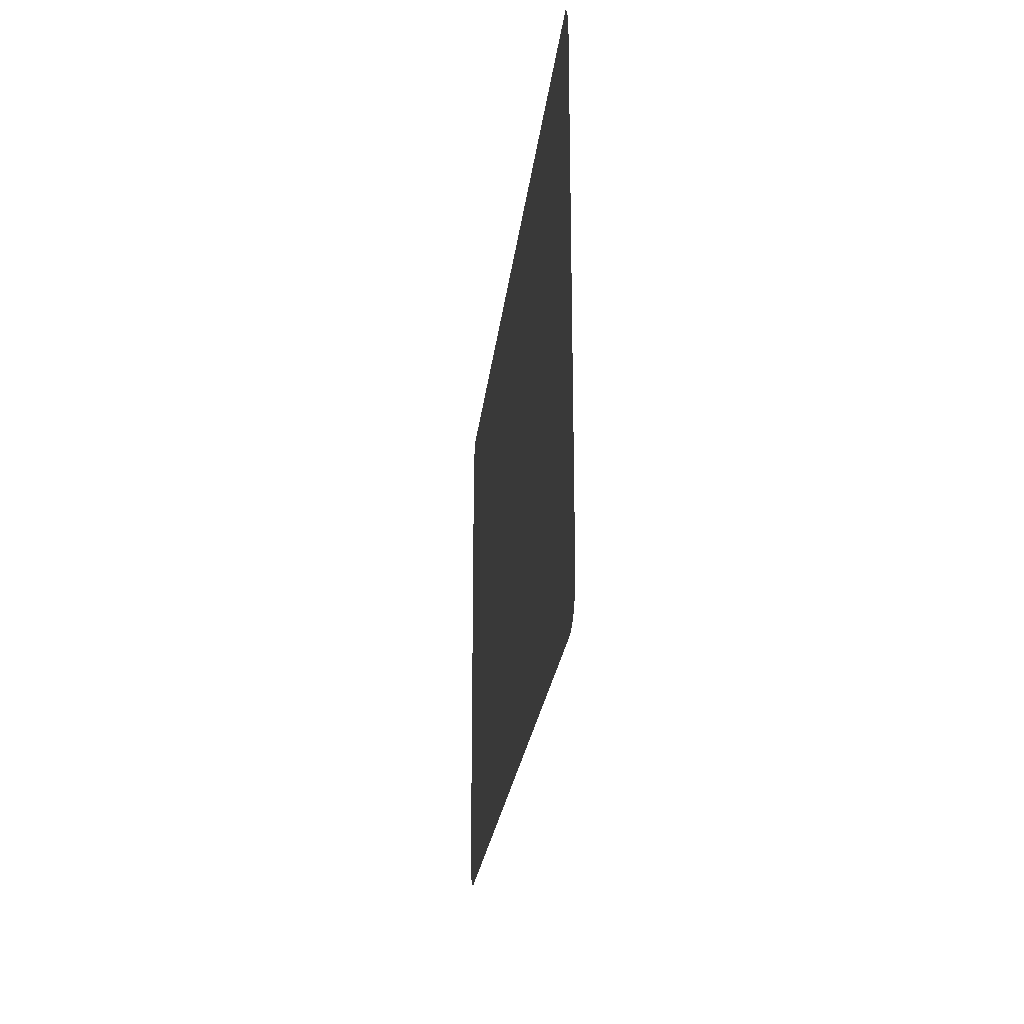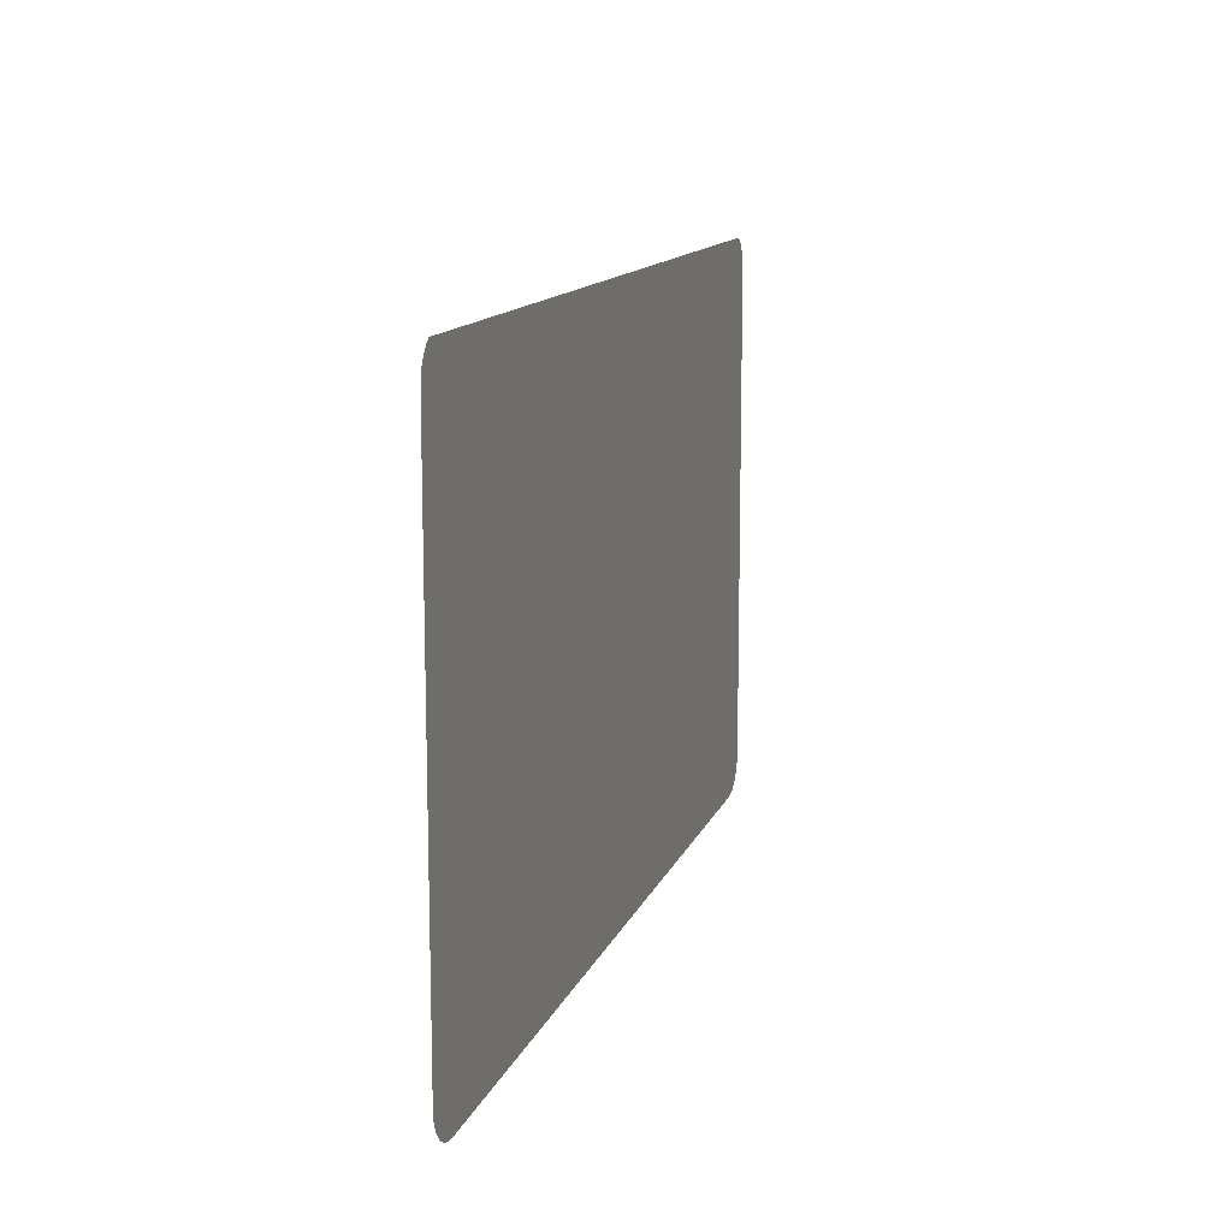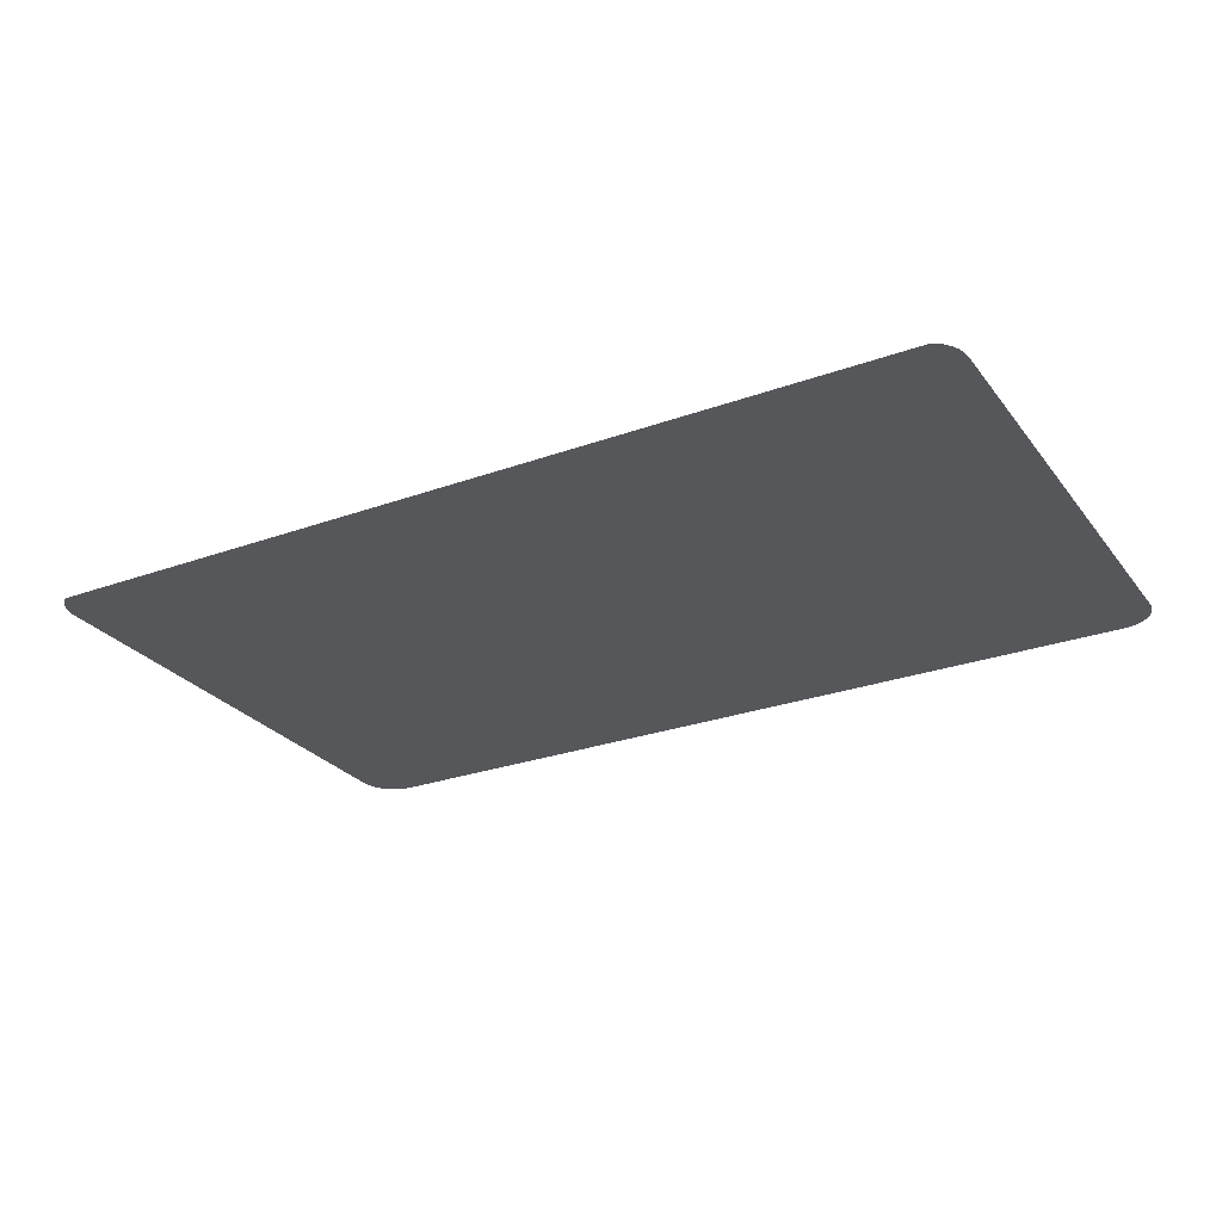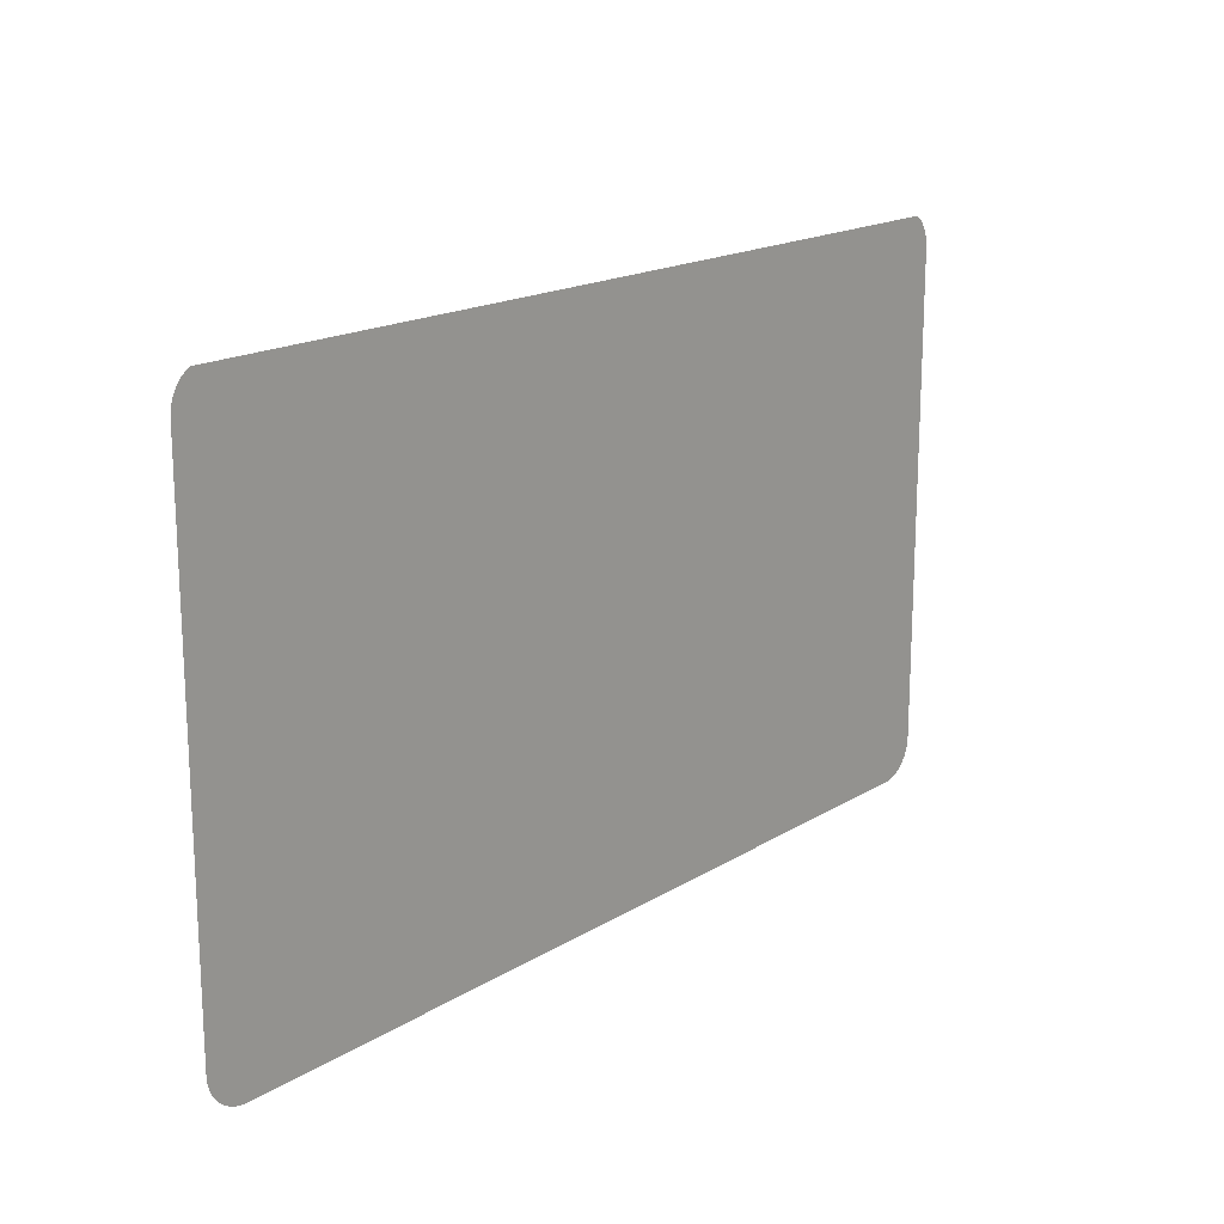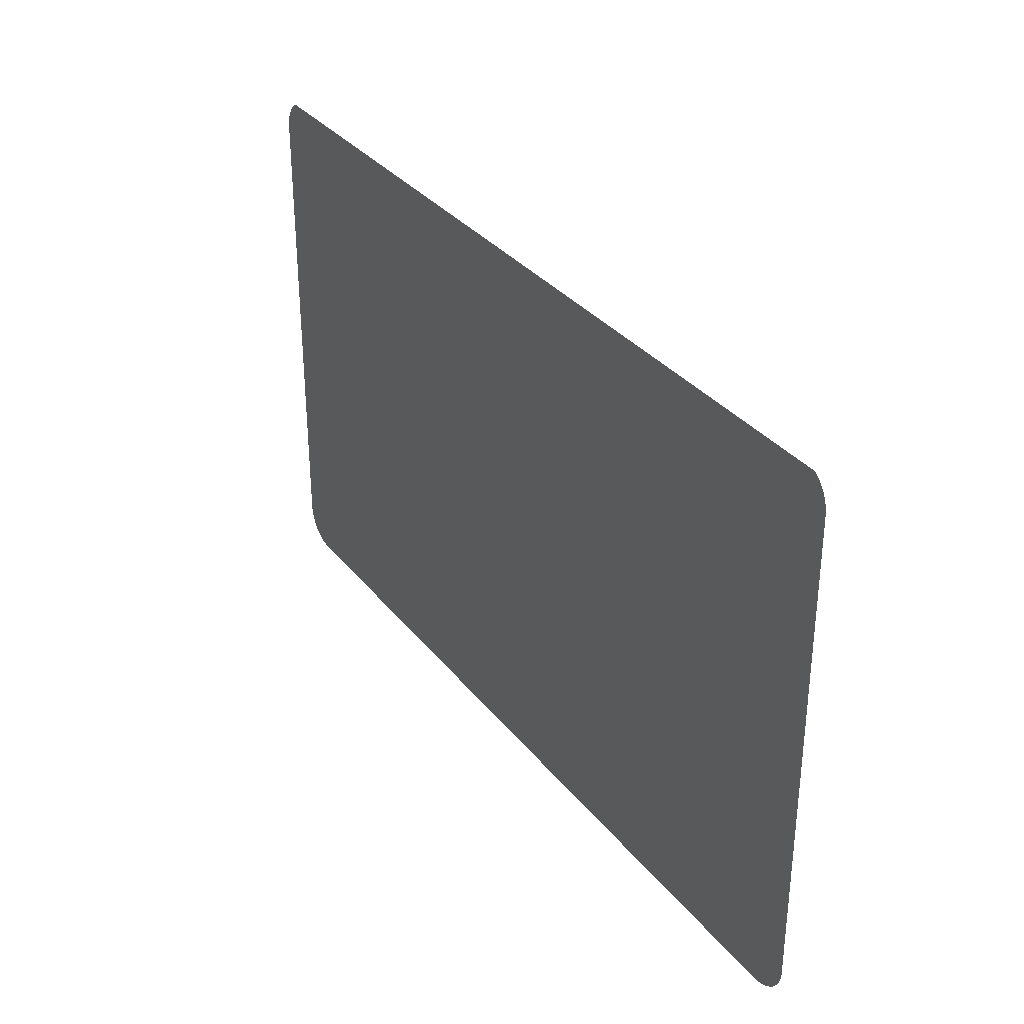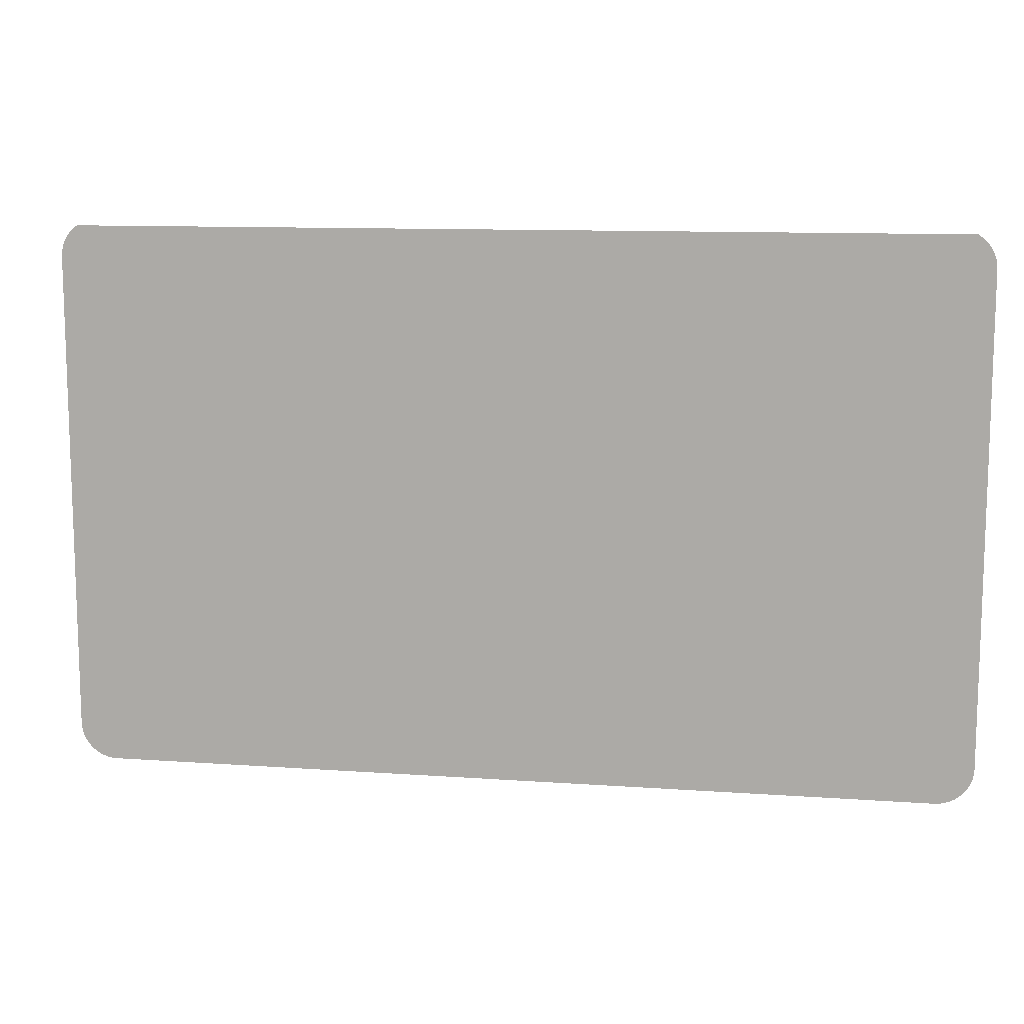
<metadata>
{"format":"obj","ext":"obj","renderer":"f3d","projection":"perspective","resolution":1024,"background":"white","views":[{"elev":-22.8,"azim":-95.9,"up":"+Z"},{"elev":12.7,"azim":-74.4,"up":"+Z"},{"elev":-27.0,"azim":29.2,"up":"+Y"},{"elev":17.5,"azim":129.8,"up":"+Z"},{"elev":32.6,"azim":-121.8,"up":"+Z"},{"elev":11.4,"azim":9.8,"up":"+Z"}]}
</metadata>
<code>
o #ID2605
v 0.07772 0.00617 -0.004604
v 0.0777 0.00617 -0.03294
v 0.0777 0.00617 -0.004886
v 0.07772 0.00617 -0.03322
v 0.07777 0.00617 -0.004328
v 0.07777 0.00617 -0.0335
v 0.07786 0.00617 -0.00406
v 0.07786 0.00617 -0.03377
v 0.07799 0.00617 -0.003807
v 0.07799 0.00617 -0.03402
v 0.07815 0.00617 -0.003572
v 0.07815 0.00617 -0.03425
v 0.07833 0.00617 -0.00336
v 0.07833 0.00617 -0.03447
v 0.07854 0.00617 -0.003174
v 0.07854 0.00617 -0.03465
v 0.07878 0.00617 -0.03481
v 0.07869 0.00617 -0.003074
v 0.1295 0.00617 -0.003017
v 0.07903 0.00617 -0.03493
v 0.0793 0.00617 -0.03502
v 0.07958 0.00617 -0.03508
v 0.07986 0.00617 -0.0351
v 0.1284 0.00617 -0.0351
v 0.1287 0.00617 -0.03508
v 0.129 0.00617 -0.03502
v 0.1292 0.00617 -0.03493
v 0.1295 0.00617 -0.03481
v 0.1297 0.00617 -0.03465
v 0.1297 0.00617 -0.003174
v 0.1299 0.00617 -0.03447
v 0.1299 0.00617 -0.00336
v 0.1301 0.00617 -0.003572
v 0.1301 0.00617 -0.03425
v 0.1303 0.00617 -0.003807
v 0.1303 0.00617 -0.03402
v 0.1304 0.00617 -0.00406
v 0.1304 0.00617 -0.03377
v 0.1305 0.00617 -0.004328
v 0.1305 0.00617 -0.0335
v 0.1305 0.00617 -0.004604
v 0.1305 0.00617 -0.03322
v 0.1306 0.00617 -0.004886
v 0.1306 0.00617 -0.03294
f 1 2 3
f 3 2 1
f 2 1 4
f 4 1 2
f 4 1 5
f 5 1 4
f 4 5 6
f 6 5 4
f 6 5 7
f 7 5 6
f 6 7 8
f 8 7 6
f 8 7 9
f 9 7 8
f 8 9 10
f 10 9 8
f 10 9 11
f 11 9 10
f 10 11 12
f 12 11 10
f 12 11 13
f 13 11 12
f 12 13 14
f 14 13 12
f 14 13 15
f 15 13 14
f 14 15 16
f 16 15 14
f 16 15 17
f 17 15 16
f 17 15 18
f 18 15 17
f 17 18 19
f 19 18 17
f 17 19 20
f 20 19 17
f 20 19 21
f 21 19 20
f 21 19 22
f 22 19 21
f 22 19 23
f 23 19 22
f 23 19 24
f 24 19 23
f 24 19 25
f 25 19 24
f 25 19 26
f 26 19 25
f 26 19 27
f 27 19 26
f 27 19 28
f 28 19 27
f 28 19 29
f 29 19 28
f 29 19 30
f 30 19 29
f 29 30 31
f 31 30 29
f 31 30 32
f 32 30 31
f 31 32 33
f 33 32 31
f 31 33 34
f 34 33 31
f 34 33 35
f 35 33 34
f 34 35 36
f 36 35 34
f 36 35 37
f 37 35 36
f 36 37 38
f 38 37 36
f 38 37 39
f 39 37 38
f 38 39 40
f 40 39 38
f 40 39 41
f 41 39 40
f 40 41 42
f 42 41 40
f 42 41 43
f 43 41 42
f 42 43 44
f 44 43 42

</code>
